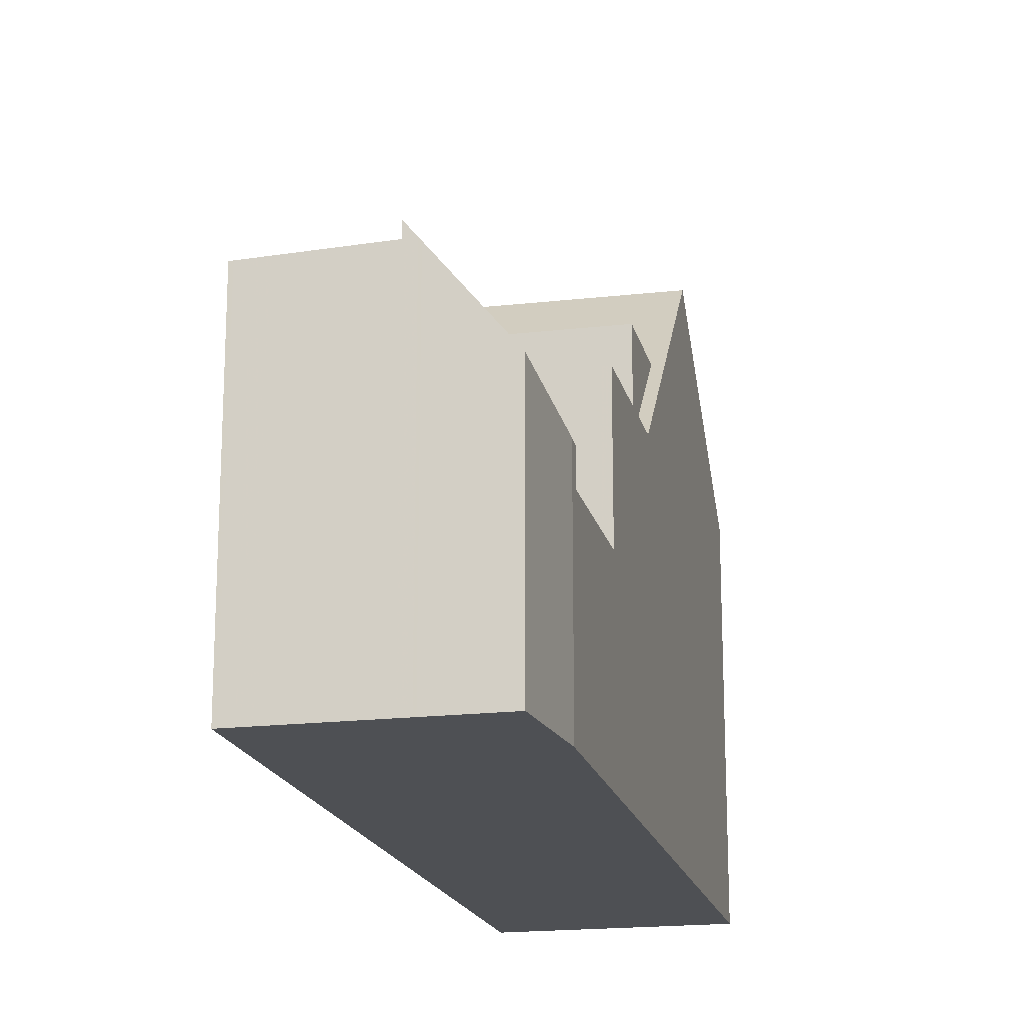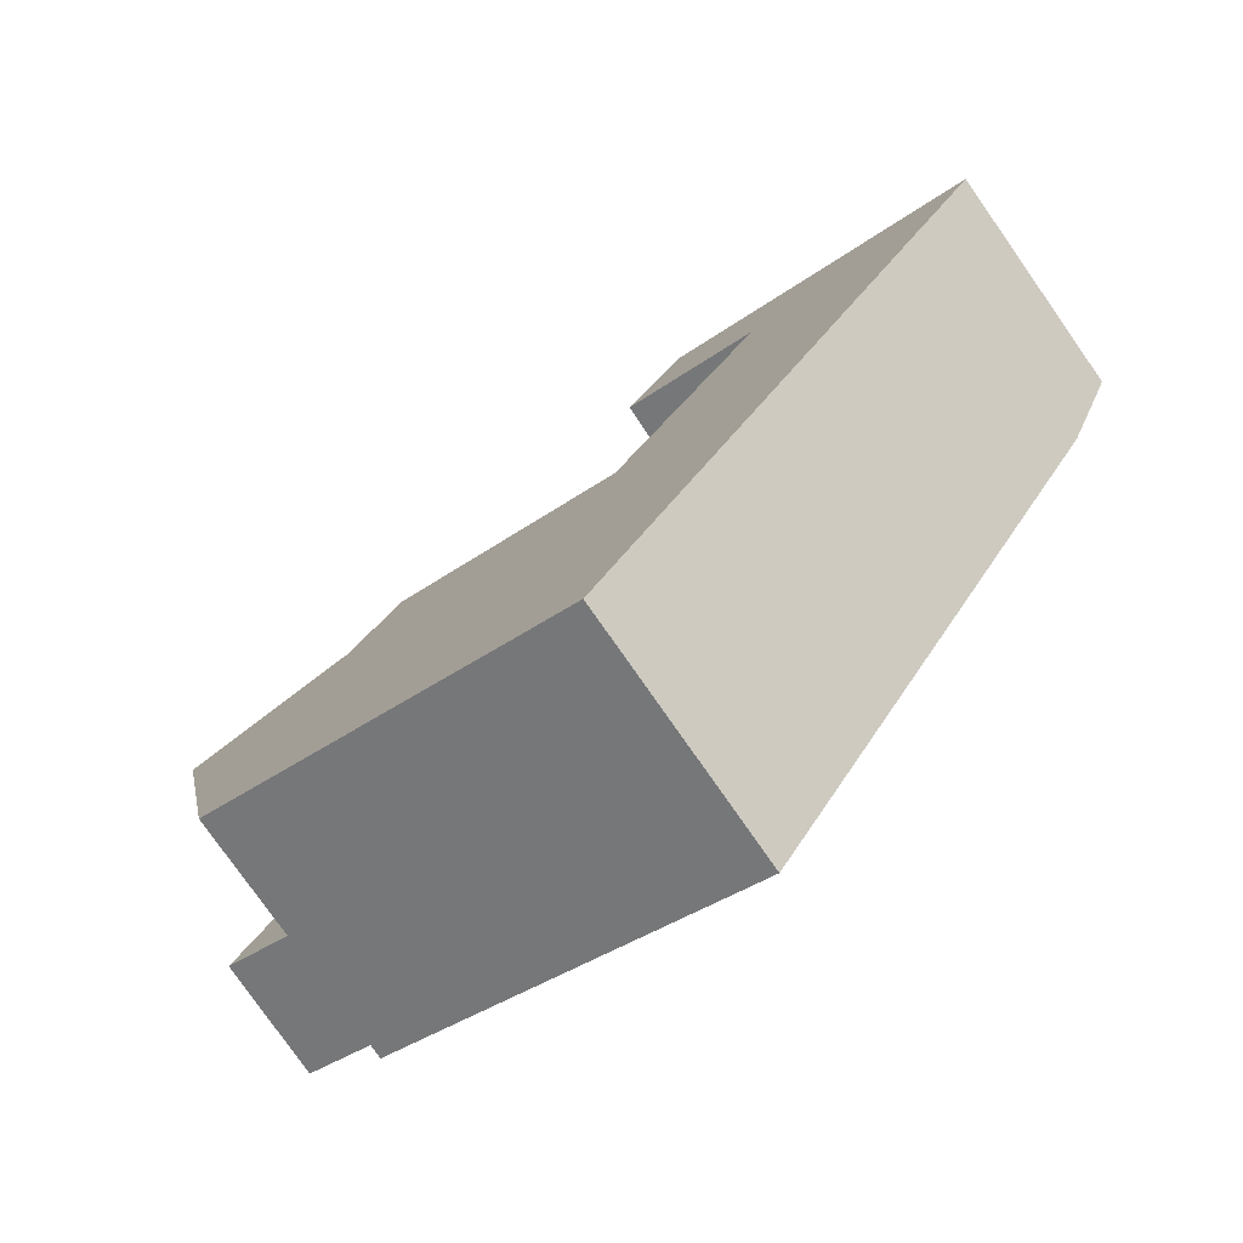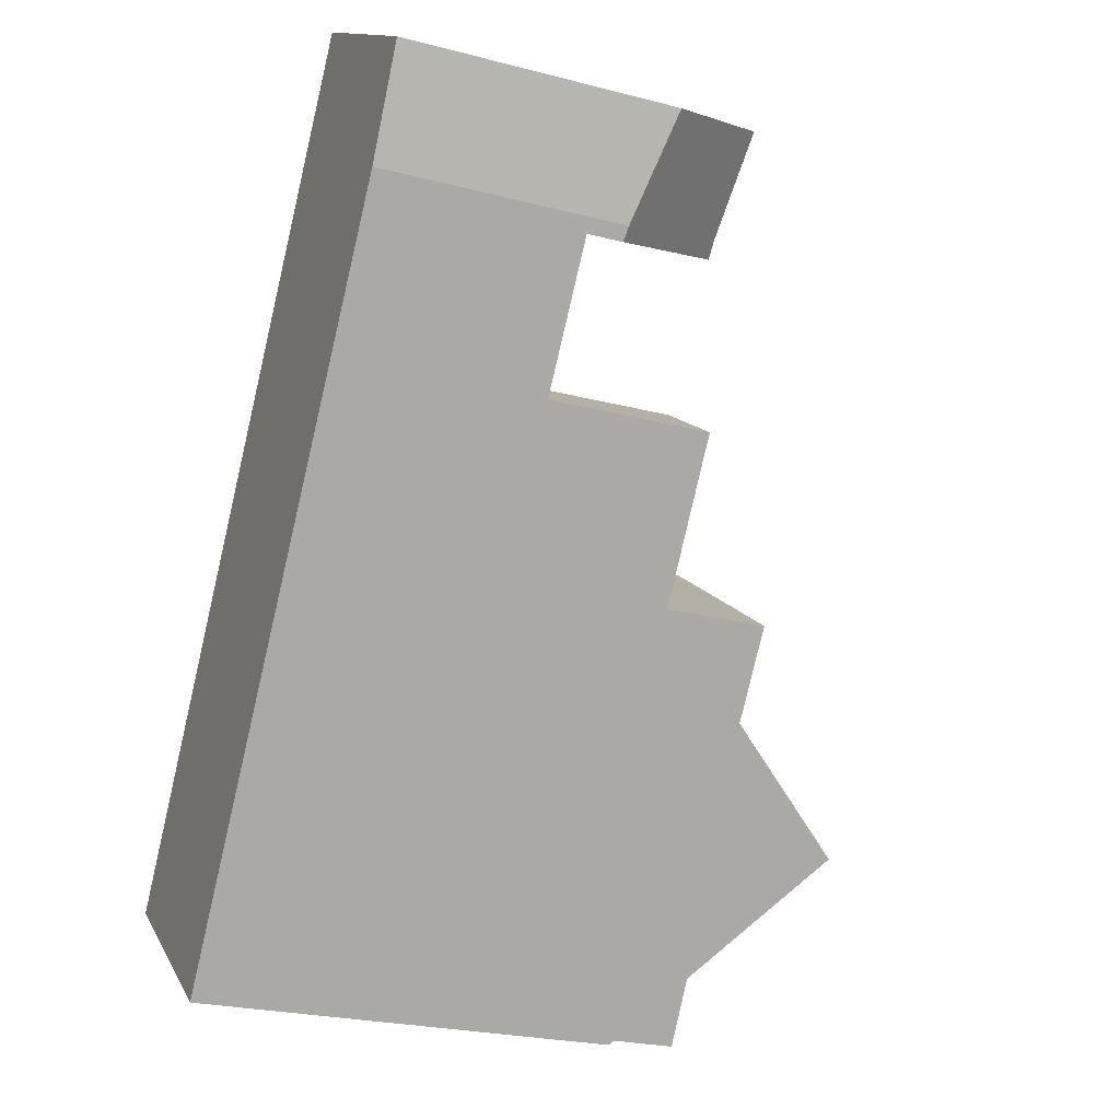
<metadata>
{"format":"obj","ext":"obj","renderer":"f3d","projection":"perspective","resolution":1024,"background":"white","views":[{"elev":-18.6,"azim":-132.3,"up":"+Z"},{"elev":-34.7,"azim":134.5,"up":"+Y"},{"elev":-24.3,"azim":-113.3,"up":"+Y"}]}
</metadata>
<code>
v -163 -1080 9.167
v -167.2 -1083 9.145
v -173.9 -1064 8.067
v -176.8 -1069 5.361
v -178 -1067 5.982
v -170.1 -1069 4.57
v -174.7 -1072 4.519
v -168.2 -1072 4.554
v -172.3 -1066 4.589
v -176.6 -1069 4.535
v -165.6 -1076 13.21
v -169.9 -1079 13.19
v -163.8 -1078 10.45
v -168.1 -1081 10.43
v -164 -1078 10.69
v -168.2 -1081 10.72
v -169.9 -1079 13.19
v -165.6 -1076 13.21
v -165 -1081 9.156
v -167 -1083 9.146
v -172.6 -1075 8.104
v -172.6 -1071 4.54
v -168.2 -1072 8.131
v -167 -1074 10.5
v -171.3 -1077 10.48
v -167 -1074 10.5
v -171.1 -1077 10.48
v -165 -1081 10.43
v -165.9 -1080 10.44
v -167 -1083 10.42
v -167.8 -1081 10.43
v -168.2 -1072 10.51
v -176.6 -1066 8.177
v -168.2 -1072 8.193
v -176.3 -1065 8.168
v -172.4 -1075 8.372
v -172.3 -1066 8.103
v -172.2 -1075 8.362
v -170.1 -1073 8.112
v -163.2 -1080 9.166
v -163.3 -1079 9.656
v -167 -1074 10.54
v -167.1 -1074 10.5
v -167.1 -1074 10.5
v -168.5 -1072 10.51
v -170 -1073 8.264
v -175 -1067 8.198
v -176.3 -1065 8.524
v -176.6 -1069 5.32
v -174.7 -1068 8.202
v -174.7 -1072 4.905
v -171.2 -1073 7.284
v -171.3 -1074 8.101
v -170.1 -1073 8.098
v -171.3 -1074 8.101
v -174.8 -1068 8.099
v -172.3 -1066 8.093
v -174.7 -1072 8.104
v -170.7 -1074 8.099
v -176.6 -1066 8.099
v -168.2 -1072 8.094
v -174.5 -1064 8.094
v -172.7 -1065 8.093
v -172.6 -1075 8.104
v -172.3 -1075 8.103
v -165 -1081 10.74
v -166 -1080 10.7
v -167 -1083 10.75
v -168 -1081 10.71
v -171.2 -1077 10.62
v -167 -1074 10.59
v -173.7 -1064 8.07
v -174.3 -1064 8.094
v -176.4 -1066 8.179
v -176.2 -1066 8.493
v -176.5 -1066 8.099
v -176.2 -1066 8.171
v -177.9 -1067 5.923
v -172.1 -1066 4.588
v -176.5 -1069 4.534
v -172.9 -1065 8.093
v -172.2 -1066 4.587
v -170.1 -1069 4.57
v -168.3 -1072 4.554
v -168.3 -1072 8.094
v -173.8 -1064 8.073
v -173.9 -1064 8.071
v -168 -1072 10.51
v -172.3 -1066 8.105
v -172.3 -1066 4.588
v -172.3 -1066 8.093
v -168.3 -1072 8.131
v -168.3 -1072 8.193
v -168.3 -1072 10.51
v -174.3 -1068 4.561
v -172.3 -1071 4.544
v -167.7 -1077 13.2
v -175.9 -1065 8.16
v -170.4 -1073 4.528
v -170.4 -1073 7.691
v -174.5 -1068 8.191
v -169.1 -1075 10.49
v -169.1 -1075 10.61
v -169.1 -1075 10.49
v -167.7 -1077 13.2
v -166 -1080 10.7
v -165 -1081 10.74
v -170.4 -1073 8.099
v -170.4 -1073 8.11
v -174.5 -1068 4.562
v -166 -1080 10.7
v -165.9 -1080 10.44
v -170.4 -1073 8.28
v -170.4 -1073 10.5
v -174.5 -1068 8.098
v -165 -1081 9.156
v -176.1 -1065 8.157
v -172.4 -1075 8.103
v -174.6 -1072 8.103
v -177.9 -1067 5.957
v -176.3 -1069 4.537
v -169.8 -1079 13.19
v -174.6 -1072 5.157
v -174.6 -1072 4.521
v -172.3 -1075 8.366
v -172.4 -1075 8.103
v -171.1 -1077 10.62
v -171.2 -1077 10.48
v -169.8 -1079 13.19
v -176.5 -1069 4.538
v -168.2 -1081 10.72
v -168 -1081 10.43
v -176.5 -1069 5.61
v -167.1 -1083 9.145
v -178 -1067 5.989
v -174.6 -1072 4.521
v -174.7 -1072 4.519
v -174.6 -1072 8.103
v -172.5 -1070 4.546
v -170.4 -1069 4.573
v -170.4 -1069 4.572
v -174.7 -1072 8.104
v -172.9 -1071 4.542
v -172.9 -1071 7.692
v -172.9 -1071 8.099
v -168.5 -1072 10.51
v -170.4 -1073 10.5
v -168.3 -1072 4.554
v -170.4 -1073 4.528
v -172.4 -1075 8.103
v -172.3 -1075 8.359
v -172.3 -1075 8.103
v -172.3 -1075 10.49
v -168.2 -1072 10.51
v -168.3 -1072 10.51
v -168.2 -1072 4.554
v -172.6 -1075 8.104
v -170.7 -1074 4.524
v -170.7 -1074 8.099
v -170.7 -1074 7.181
v -165.2 -1081 10.73
v -165.2 -1081 9.398
v -163.3 -1080 9.409
v -167.4 -1082 9.387
v -167.3 -1082 9.387
v -165.2 -1081 10.43
v -165.2 -1081 10.73
v -167.1 -1082 10.42
v -167.1 -1082 10.74
v -163.1 -1079 9.409
v -165.2 -1081 9.398
v -167.1 -1082 9.388
v -176.2 -1070 4.532
v -176 -1070 4.534
v -174 -1068 4.559
v -171.9 -1067 4.585
v -171.8 -1067 4.585
v -175.9 -1070 4.533
v -176.1 -1070 4.531
v -173.9 -1068 4.558
v -171.7 -1067 4.584
v -171.8 -1067 4.584
v -174.5 -1068 4.562
v -172.3 -1066 4.588
v -174.8 -1068 8.099
v -176.5 -1069 5.61
v -174.7 -1068 8.202
v -176.6 -1069 4.535
v -176.5 -1069 4.538
v -174.7 -1068 8.202
v -172.3 -1066 8.103
v -172.3 -1066 8.105
v -176.6 -1069 5.32
v -174.5 -1068 8.191
v -172.3 -1066 4.589
v -171.5 -1074 10.5
v -171.5 -1074 8.325
v -173.6 -1071 8.101
v -171.5 -1074 8.101
v -177 -1066 7.338
v -175.5 -1068 6.99
v -171.5 -1074 8.101
v -173.6 -1071 6.537
v -173.6 -1071 4.533
v -173.6 -1071 8.101
v -175.1 -1069 4.545
v -175.4 -1069 4.548
v -173.6 -1071 4.533
v -175 -1069 4.544
v -177.1 -1066 7.369
v -168.8 -1078 13.19
v -170.3 -1076 10.48
v -171.5 -1074 10.5
v -168.8 -1078 13.19
v -166.4 -1082 10.74
v -167.2 -1080 10.71
v -175.5 -1068 4.549
v -170.2 -1076 10.61
v -170.3 -1076 10.48
v -166.2 -1082 10.74
v -175.5 -1068 4.549
v -167.2 -1080 10.71
v -175.5 -1068 6.99
v -172.2 -1071 4.543
v -170 -1069 4.569
v -173.3 -1072 8.101
v -174.2 -1072 8.103
v -174.4 -1072 8.104
v -172.5 -1071 4.539
v -172.5 -1071 8.099
v -172.5 -1071 4.74
v -170 -1069 4.57
v -172.5 -1071 7.603
v -172.6 -1066 8.116
v -167.3 -1074 10.6
v -167.3 -1074 10.49
v -168.6 -1072 10.51
v -172.5 -1066 4.584
v -172.6 -1066 4.585
v -168.6 -1072 4.55
v -170.3 -1070 4.566
v -172.6 -1066 4.585
v -164.3 -1078 10.69
v -165.9 -1076 13.21
v -164.1 -1079 10.45
v -172.6 -1066 8.094
v -163.3 -1080 9.166
v -163.5 -1080 9.408
v -165.9 -1076 13.21
v -167.3 -1074 10.49
v -172.2 -1067 4.581
v -170.7 -1069 4.569
v -172 -1067 4.58
v -170.4 -1069 4.566
v -173.6 -1065 8.093
v -172.6 -1066 8.116
v -168.6 -1072 8.094
v -168.6 -1072 4.55
v -174.2 -1064 8.081
v -174.1 -1064 8.083
v -168.6 -1072 8.128
v -168.6 -1072 10.36
v -168.6 -1072 8.207
v -168.6 -1072 10.51
v -170.7 -1074 8.106
v -170.7 -1074 8.099
v -176.3 -1065 8.524
v -176.2 -1066 8.493
v -176.3 -1065 8.168
v -176.2 -1066 8.171
v -170.7 -1074 8.099
v -170.7 -1074 8.099
v -174.3 -1068 4.555
v -174.6 -1068 4.558
v -172.9 -1071 4.542
v -174.2 -1069 4.554
v -174.7 -1068 8.145
v -172.6 -1071 4.54
v -168.1 -1078 13.2
v -169.5 -1075 10.48
v -170.7 -1074 10.5
v -170.7 -1074 4.524
v -168.1 -1078 13.2
v -165.6 -1081 10.73
v -166.4 -1080 10.71
v -175 -1067 8.198
v -175 -1067 8.198
v -174.7 -1068 4.559
v -170.7 -1074 10.5
v -170.7 -1074 8.294
v -172.9 -1071 8.099
v -170.7 -1074 7.181
v -170.7 -1074 4.524
v -172.9 -1071 7.692
v -172.9 -1071 4.542
v -172.9 -1071 8.099
v -172.5 -1071 8.099
v -174.7 -1068 8.145
v -169.4 -1076 10.61
v -169.5 -1075 10.48
v -165.4 -1081 10.74
v -172.5 -1071 4.539
v -174.7 -1068 4.559
v -166.4 -1080 10.71
v -174.7 -1068 8.099
v -172.3 -1075 8.103
v -172.3 -1075 8.359
v -172.3 -1075 10.49
v -174.5 -1072 8.103
v -172.3 -1075 8.103
v -176.4 -1069 5.677
v -177.9 -1067 5.995
v -172.3 -1075 8.103
v -174.5 -1072 4.522
v -174.5 -1072 5.262
v -174.5 -1072 8.103
v -178 -1067 6.025
v -174.1 -1072 8.103
v -167.8 -1081 10.43
v -167.1 -1082 9.388
v -176.3 -1069 4.537
v -176 -1070 4.535
v -175.8 -1070 4.534
v -174.5 -1072 4.522
v -169.6 -1079 13.19
v -172.3 -1075 8.103
v -172.2 -1075 8.362
v -172.3 -1075 10.49
v -171.1 -1077 10.48
v -169.6 -1079 13.19
v -168 -1081 10.71
v -167.1 -1082 10.74
v -176.4 -1069 4.538
v -171.1 -1077 10.48
v -171 -1077 10.62
v -167 -1083 10.75
v -176.4 -1069 4.538
v -168 -1081 10.71
v -176.4 -1069 5.677
v -167 -1083 9.146
v -165.4 -1077 12.44
v -165.1 -1077 12.44
v -167.2 -1078 12.43
v -169.1 -1079 12.42
v -168.3 -1079 12.42
v -169.4 -1080 12.42
v -169.3 -1080 12.42
v -167.6 -1078 12.43
v -163.2 -1080 9.166
v -163 -1080 9.167
v -163 -1080 0
v -163.2 -1080 0
v -167.4 -1082 9.387
v -167.2 -1083 9.145
v -167.2 -1083 0
v -167.4 -1082 0
v -173.7 -1064 8.07
v -173.9 -1064 8.067
v -173.9 -1064 0
v -173.7 -1064 0
v -177.9 -1067 5.923
v -176.8 -1069 5.361
v -176.8 -1069 0
v -177.9 -1067 8.882e-16
v -178 -1067 5.989
v -178 -1067 5.982
v -178 -1067 8.882e-16
v -178 -1067 0
v -170 -1069 4.57
v -170.1 -1069 4.57
v -170.1 -1069 0
v -170 -1069 0
v -165.1 -1077 12.44
v -165.6 -1076 13.21
v -165.6 -1076 0
v -165.1 -1077 0
v -163.3 -1079 9.656
v -163.8 -1078 10.45
v -163.8 -1078 0
v -163.3 -1079 0
v -168.2 -1081 10.72
v -168.1 -1081 10.43
v -168.1 -1081 0
v -168.2 -1081 1.776e-15
v -163.8 -1078 10.45
v -164 -1078 10.69
v -164 -1078 0
v -163.8 -1078 0
v -169.4 -1080 12.42
v -168.2 -1081 10.72
v -168.2 -1081 1.776e-15
v -169.4 -1080 0
v -171.2 -1077 10.62
v -169.9 -1079 13.19
v -169.9 -1079 0
v -171.2 -1077 0
v -172.6 -1075 8.104
v -172.6 -1075 8.104
v -172.6 -1075 0
v -172.6 -1075 0
v -172.4 -1075 8.372
v -171.3 -1077 10.48
v -171.3 -1077 -1.776e-15
v -172.4 -1075 0
v -167 -1074 10.54
v -167 -1074 10.5
v -167 -1074 0
v -167 -1074 0
v -176.3 -1065 8.524
v -176.6 -1066 8.177
v -176.6 -1066 0
v -176.3 -1065 0
v -172.6 -1075 8.104
v -172.4 -1075 8.372
v -172.4 -1075 0
v -172.6 -1075 0
v -163.3 -1080 9.166
v -163.2 -1080 9.166
v -163.2 -1080 0
v -163.3 -1080 0
v -163.1 -1079 9.409
v -163.3 -1079 9.656
v -163.3 -1079 0
v -163.1 -1079 1.776e-15
v -167 -1074 10.59
v -167 -1074 10.54
v -167 -1074 0
v -167 -1074 0
v -176.6 -1066 8.177
v -176.6 -1066 8.099
v -176.6 -1066 0
v -176.6 -1066 0
v -174.2 -1064 8.081
v -174.5 -1064 8.094
v -174.5 -1064 0
v -174.2 -1064 0
v -172.3 -1066 8.103
v -172.7 -1065 8.093
v -172.7 -1065 0
v -172.3 -1066 0
v -171.3 -1077 10.48
v -171.2 -1077 10.62
v -171.2 -1077 0
v -171.3 -1077 -1.776e-15
v -165.6 -1076 13.21
v -167 -1074 10.59
v -167 -1074 0
v -165.6 -1076 0
v -172.7 -1065 8.093
v -173.7 -1064 8.07
v -173.7 -1064 0
v -172.7 -1065 0
v -178 -1067 5.982
v -177.9 -1067 5.923
v -177.9 -1067 8.882e-16
v -178 -1067 8.882e-16
v -171.8 -1067 4.585
v -172.1 -1066 4.588
v -172.1 -1066 0
v -171.8 -1067 0
v -176.6 -1069 4.535
v -176.5 -1069 4.534
v -176.5 -1069 0
v -176.6 -1069 -8.882e-16
v -173.9 -1064 8.067
v -173.9 -1064 8.071
v -173.9 -1064 0
v -173.9 -1064 0
v -167 -1074 10.5
v -168 -1072 10.51
v -168 -1072 0
v -167 -1074 0
v -165.4 -1081 10.74
v -165 -1081 10.74
v -165 -1081 -1.776e-15
v -165.4 -1081 -1.776e-15
v -174.5 -1064 8.094
v -176.1 -1065 8.157
v -176.1 -1065 0
v -174.5 -1064 0
v -167.2 -1083 9.145
v -167.1 -1083 9.145
v -167.1 -1083 1.776e-15
v -167.2 -1083 0
v -178 -1067 6.025
v -178 -1067 5.989
v -178 -1067 0
v -178 -1067 0
v -176.1 -1070 4.531
v -174.7 -1072 4.519
v -174.7 -1072 0
v -176.1 -1070 0
v -170.1 -1069 4.57
v -170.4 -1069 4.573
v -170.4 -1069 -8.882e-16
v -170.1 -1069 0
v -168 -1072 10.51
v -168.2 -1072 10.51
v -168.2 -1072 1.776e-15
v -168 -1072 0
v -174.4 -1072 8.104
v -172.6 -1075 8.104
v -172.6 -1075 0
v -174.4 -1072 0
v -168.1 -1081 10.43
v -167.4 -1082 9.387
v -167.4 -1082 0
v -168.1 -1081 0
v -163 -1080 9.167
v -163.1 -1079 9.409
v -163.1 -1079 1.776e-15
v -163 -1080 0
v -176.5 -1069 4.534
v -176.2 -1070 4.532
v -176.2 -1070 0
v -176.5 -1069 0
v -171.7 -1067 4.584
v -171.8 -1067 4.585
v -171.8 -1067 0
v -171.7 -1067 0
v -176.2 -1070 4.532
v -176.1 -1070 4.531
v -176.1 -1070 0
v -176.2 -1070 0
v -170.4 -1069 4.573
v -171.7 -1067 4.584
v -171.7 -1067 0
v -170.4 -1069 -8.882e-16
v -176.8 -1069 5.361
v -176.6 -1069 5.32
v -176.6 -1069 0
v -176.8 -1069 0
v -172.1 -1066 4.588
v -172.3 -1066 4.589
v -172.3 -1066 8.882e-16
v -172.1 -1066 0
v -176.6 -1066 8.099
v -177.1 -1066 7.369
v -177.1 -1066 0
v -176.6 -1066 0
v -167 -1083 10.75
v -166.2 -1082 10.74
v -166.2 -1082 0
v -167 -1083 0
v -174.7 -1072 8.104
v -174.4 -1072 8.104
v -174.4 -1072 0
v -174.7 -1072 0
v -168.2 -1072 4.554
v -170 -1069 4.57
v -170 -1069 0
v -168.2 -1072 0
v -165 -1081 9.156
v -163.3 -1080 9.166
v -163.3 -1080 0
v -165 -1081 0
v -173.9 -1064 8.071
v -174.2 -1064 8.081
v -174.2 -1064 0
v -173.9 -1064 0
v -176.1 -1065 8.157
v -176.3 -1065 8.168
v -176.3 -1065 0
v -176.1 -1065 0
v -166.2 -1082 10.74
v -165.4 -1081 10.74
v -165.4 -1081 -1.776e-15
v -166.2 -1082 0
v -177.1 -1066 7.369
v -178 -1067 6.025
v -178 -1067 0
v -177.1 -1066 0
v -167.1 -1083 9.145
v -167 -1083 9.146
v -167 -1083 -1.776e-15
v -167.1 -1083 1.776e-15
v -164 -1078 10.69
v -165.1 -1077 12.44
v -165.1 -1077 0
v -164 -1078 0
v -169.9 -1079 13.19
v -169.4 -1080 12.42
v -169.4 -1080 0
v -169.9 -1079 0
v -176.8 -1069 0
v -178 -1067 0
v -173.9 -1064 0
v -163 -1080 0
v -167.2 -1083 0
f 288 183 95 274
f 284 161 107 301
f 302 224 149 282
f 109 39 54 108
f 343 111 304 348
f 170 1 40 163
f 43 26 42
f 262 46 113 114 264
f 305 115 110 303
f 166 28 19 171
f 168 30 20 172
f 76 60 33 74
f 113 46 39 109
f 92 23 61 85
f 299 103 105 283
f 117 62 73 98
f 94 32 34 93
f 77 35 48 75
f 93 34 23 92
f 108 54 100
f 298 50 101 115 305
f 123 51 58 119
f 120 78 5 135
f 233 144 145 230
f 85 61 8 84
f 87 3 72 86
f 167 66 28 166
f 169 68 30 168
f 300 102 103 299
f 86 72 63 81
f 231 22 143 144 233
f 75 47 77
f 277 185 76 74 286
f 192 81 63 191
f 193 4 78 120 186
f 273 175 180 276
f 256 194 98 73 255
f 182 176 177 181
f 258 99 100 54 257
f 260 73 62 259
f 255 73 260
f 195 79 82 184
f 232 156 148 225
f 91 57 9 90
f 257 54 39 261
f 263 46 262
f 261 39 46 263
f 89 37 57 91
f 150 118 21 157
f 286 74 268
f 251 176 182 253
f 124 7 51 123
f 236 43 42 71 235
f 239 184 82 238
f 241 225 148 240
f 266 55 265
f 342 15 243 341
f 243 15 13 245
f 268 74 33 267
f 246 91 90 242
f 248 163 40 247
f 235 71 18 249
f 272 53 271
f 234 89 91 246
f 308 196 197 307
f 307 197 199 310
f 312 200 201 311
f 179 173 174 178
f 315 203 204 314
f 125 36 64 126
f 127 70 25 128
f 189 121 80 188
f 347 131 16 346
f 132 14 16 131
f 130 10 49 133
f 165 134 2 164
f 129 17 70 127
f 128 25 36 125
f 309 198 203 315
f 317 210 200 312
f 275 139 96 278
f 140 6 83 141
f 252 141 83 254
f 237 146 44 250
f 316 205 226 318
f 151 38 65 152
f 153 27 38 151
f 154 88 155
f 228 142 138 227
f 155 88 24 44 146
f 281 147 104 280
f 229 22 231
f 160 52 59 159
f 245 13 41 163 248
f 164 14 132 165
f 166 29 67 167
f 168 31 69 169
f 285 106 161 284
f 163 41 170
f 171 29 166
f 172 31 168
f 173 80 121 174
f 274 95 175 273
f 176 82 79 177
f 238 82 176 251
f 178 136 137 179
f 276 180 139 275
f 181 140 141 182
f 253 182 141 252
f 290 197 196 289
f 265 55 199 197 290
f 200 76 185 201
f 295 204 203 294
f 320 165 132 319
f 322 174 121 321
f 324 136 178 323
f 294 203 198 291
f 210 60 76 200
f 297 226 205 296
f 327 125 126 326
f 323 178 174 322
f 335 127 128 334
f 321 121 189 333
f 344 338 131 347
f 319 132 131 338
f 337 130 133 339
f 340 134 165 320
f 330 129 127 335
f 334 128 125 327
f 254 83 225 241
f 318 226 202 313
f 227 150 157 228
f 231 52 160 158 229
f 225 83 6 232
f 271 53 202 226 297
f 233 52 231
f 278 96 224 302
f 230 59 52 233
f 235 103 102 236
f 238 95 183 239
f 240 149 224 241
f 341 243 111 343
f 245 112 111 243
f 242 110 115 246
f 247 116 162 248
f 249 105 103 235
f 246 115 101 234
f 251 175 95 238
f 252 139 180 253
f 254 96 139 252
f 250 104 147 237
f 248 162 112 245
f 255 81 192 256
f 257 85 84 258
f 259 87 86 260
f 260 86 81 255
f 261 92 85 257
f 262 45 94 93 263
f 263 93 92 261
f 253 180 175 251
f 241 224 96 254
f 264 45 262
f 265 109 108 266
f 269 117 98 270
f 273 206 207 274
f 275 208 209 276
f 280 212 213 281
f 284 215 216 285
f 286 190 277
f 276 209 206 273
f 270 98 194 187 287
f 289 114 113 290
f 290 113 109 265
f 266 108 100 292
f 292 100 99 293
f 299 218 219 300
f 274 207 217 288
f 301 220 215 284
f 348 304 222 345
f 303 221 223 56 305
f 283 214 218 299
f 305 56 298
f 311 186 120 312
f 306 118 150 313
f 314 124 123 315
f 315 123 119 309
f 312 120 135 317
f 318 227 138 316
f 321 207 206 322
f 323 209 208 324
f 328 213 212 329
f 331 216 215 332
f 322 206 209 323
f 334 219 218 335
f 333 217 207 321
f 332 215 220 336
f 345 222 338 344
f 339 223 221 337
f 335 218 214 330
f 313 150 227 318
f 341 244 11 342
f 343 97 244 341
f 344 325 211 345
f 346 12 122 347
f 345 211 279 348
f 347 122 325 344
f 348 279 97 343
f 350 351 352 349
f 354 355 356 353
f 358 359 360 357
f 362 363 364 361
f 366 367 368 365
f 370 371 372 369
f 374 375 376 373
f 378 379 380 377
f 382 383 384 381
f 386 387 388 385
f 390 391 392 389
f 394 395 396 393
f 398 399 400 397
f 402 403 404 401
f 406 407 408 405
f 410 411 412 409
f 414 415 416 413
f 418 419 420 417
f 422 423 424 421
f 426 427 428 425
f 430 431 432 429
f 434 435 436 433
f 438 439 440 437
f 442 443 444 441
f 446 447 448 445
f 450 451 452 449
f 454 455 456 453
f 458 459 460 457
f 462 463 464 461
f 466 467 468 465
f 470 471 472 469
f 474 475 476 473
f 478 479 480 477
f 482 483 484 481
f 486 487 488 485
f 490 491 492 489
f 494 495 496 493
f 498 499 500 497
f 502 503 504 501
f 506 507 508 505
f 510 511 512 509
f 514 515 516 513
f 518 519 520 517
f 522 523 524 521
f 526 527 528 525
f 530 531 532 529
f 534 535 536 533
f 538 539 540 537
f 542 543 544 541
f 546 547 548 545
f 550 551 552 549
f 554 555 556 553
f 558 559 560 557
f 562 563 564 561
f 566 567 568 565
f 570 571 572 569
f 574 575 576 573
f 578 579 580 577
f 582 583 584 581
f 586 587 588 589 585

</code>
